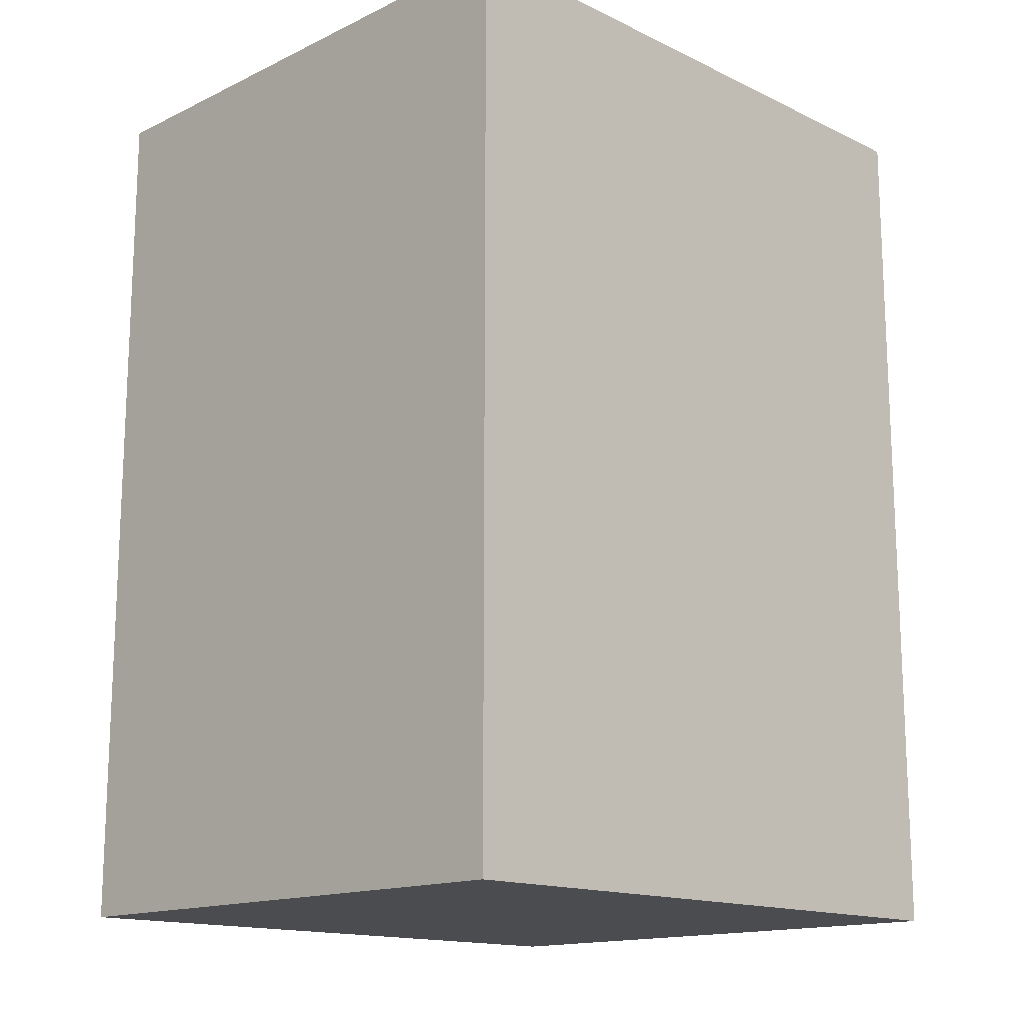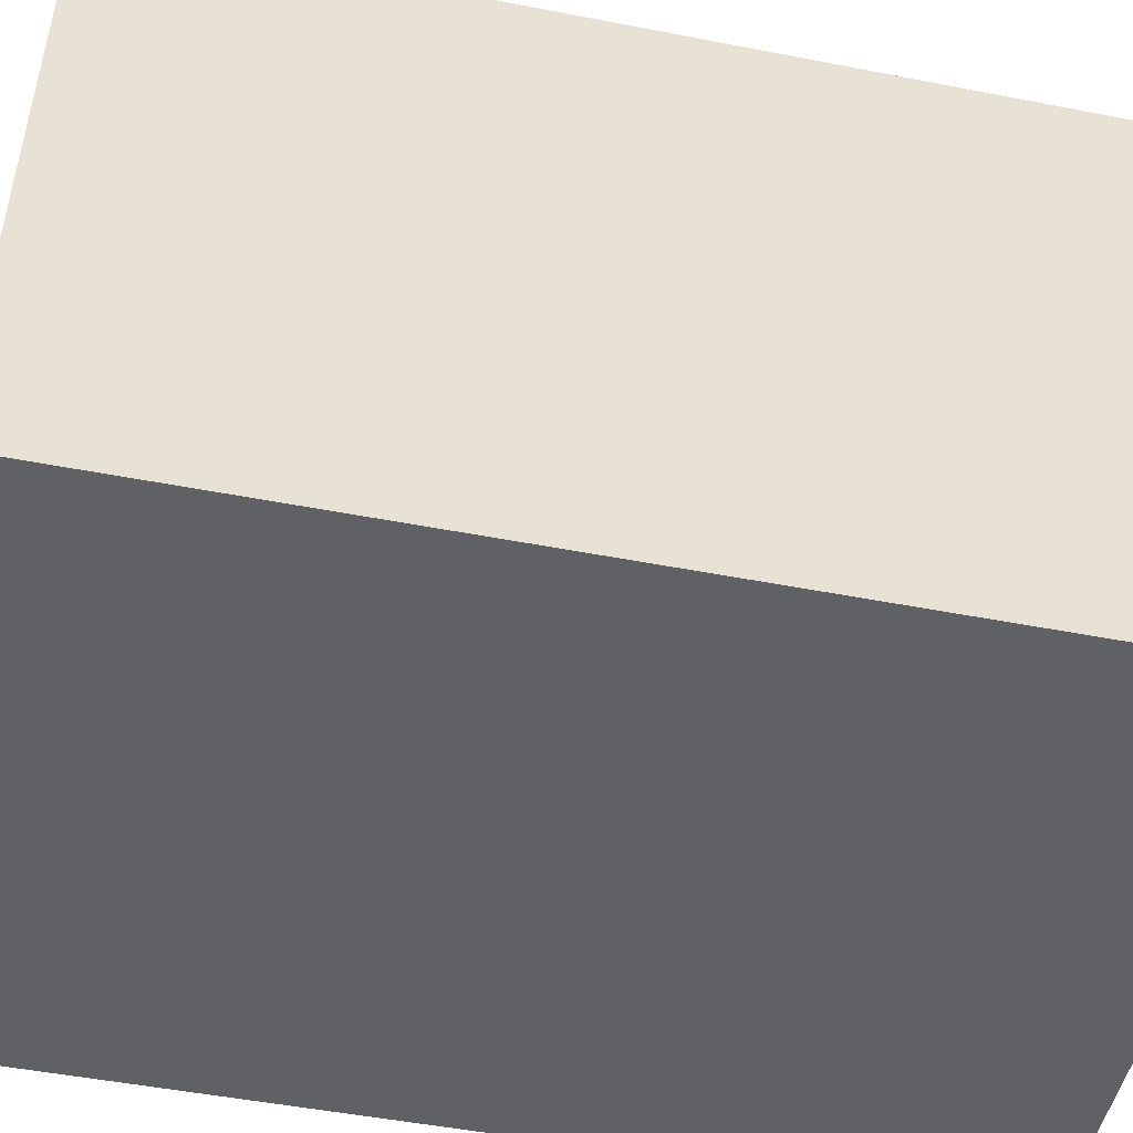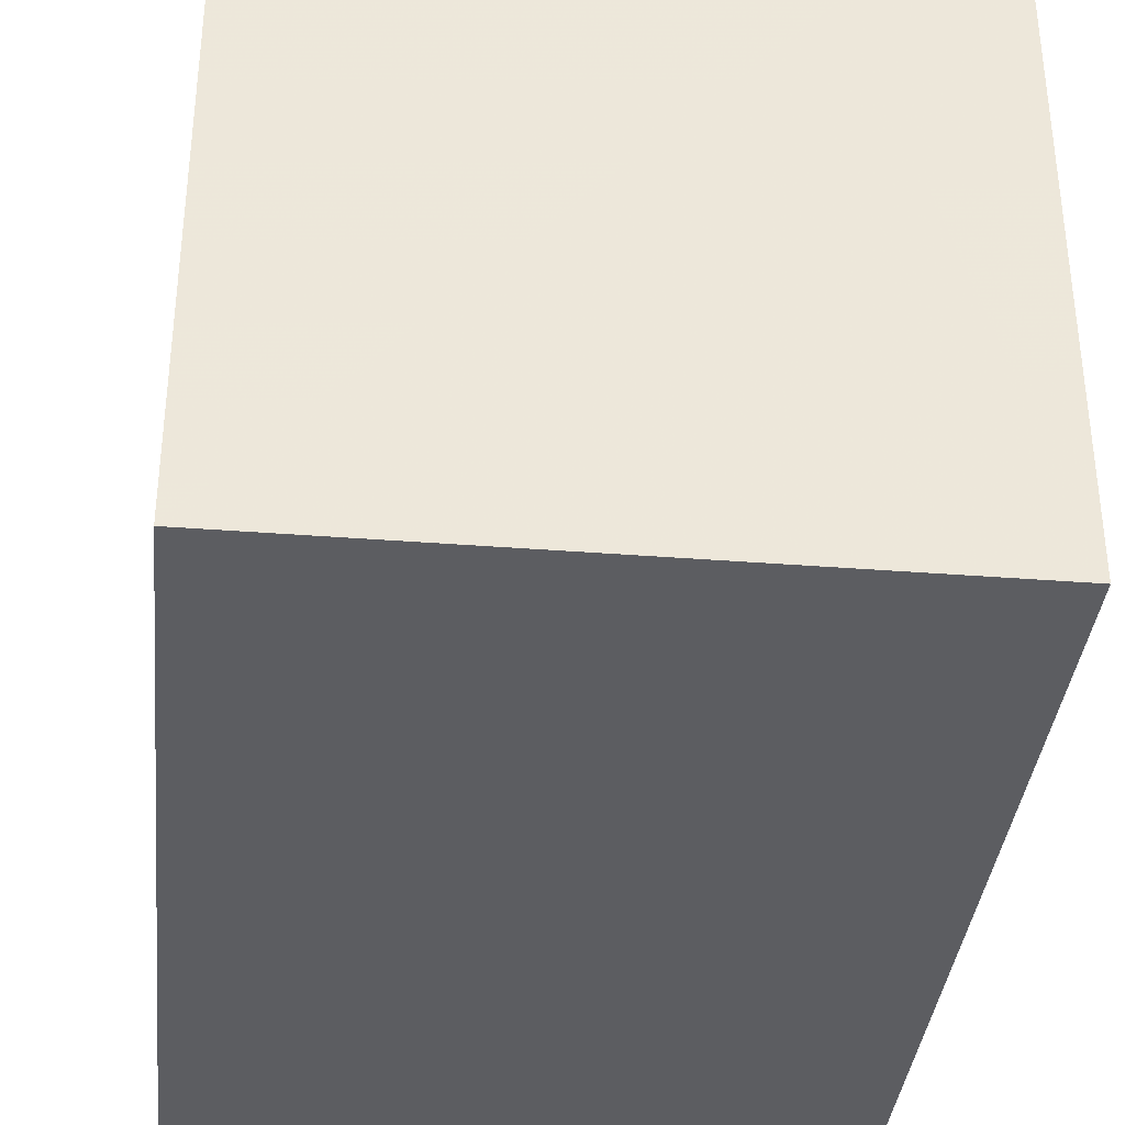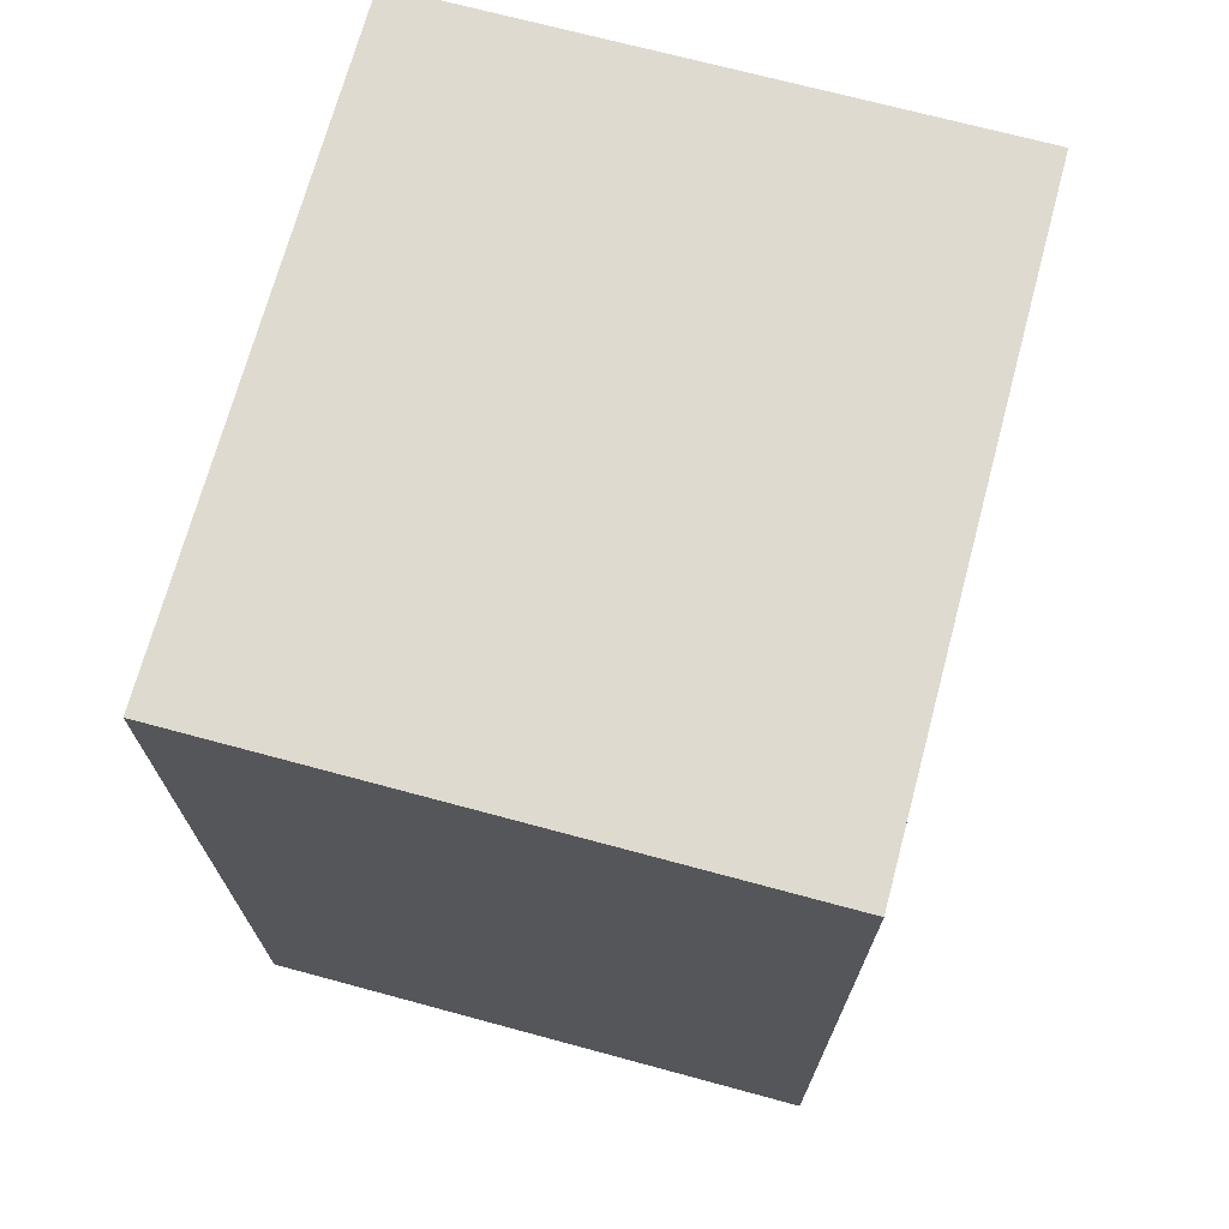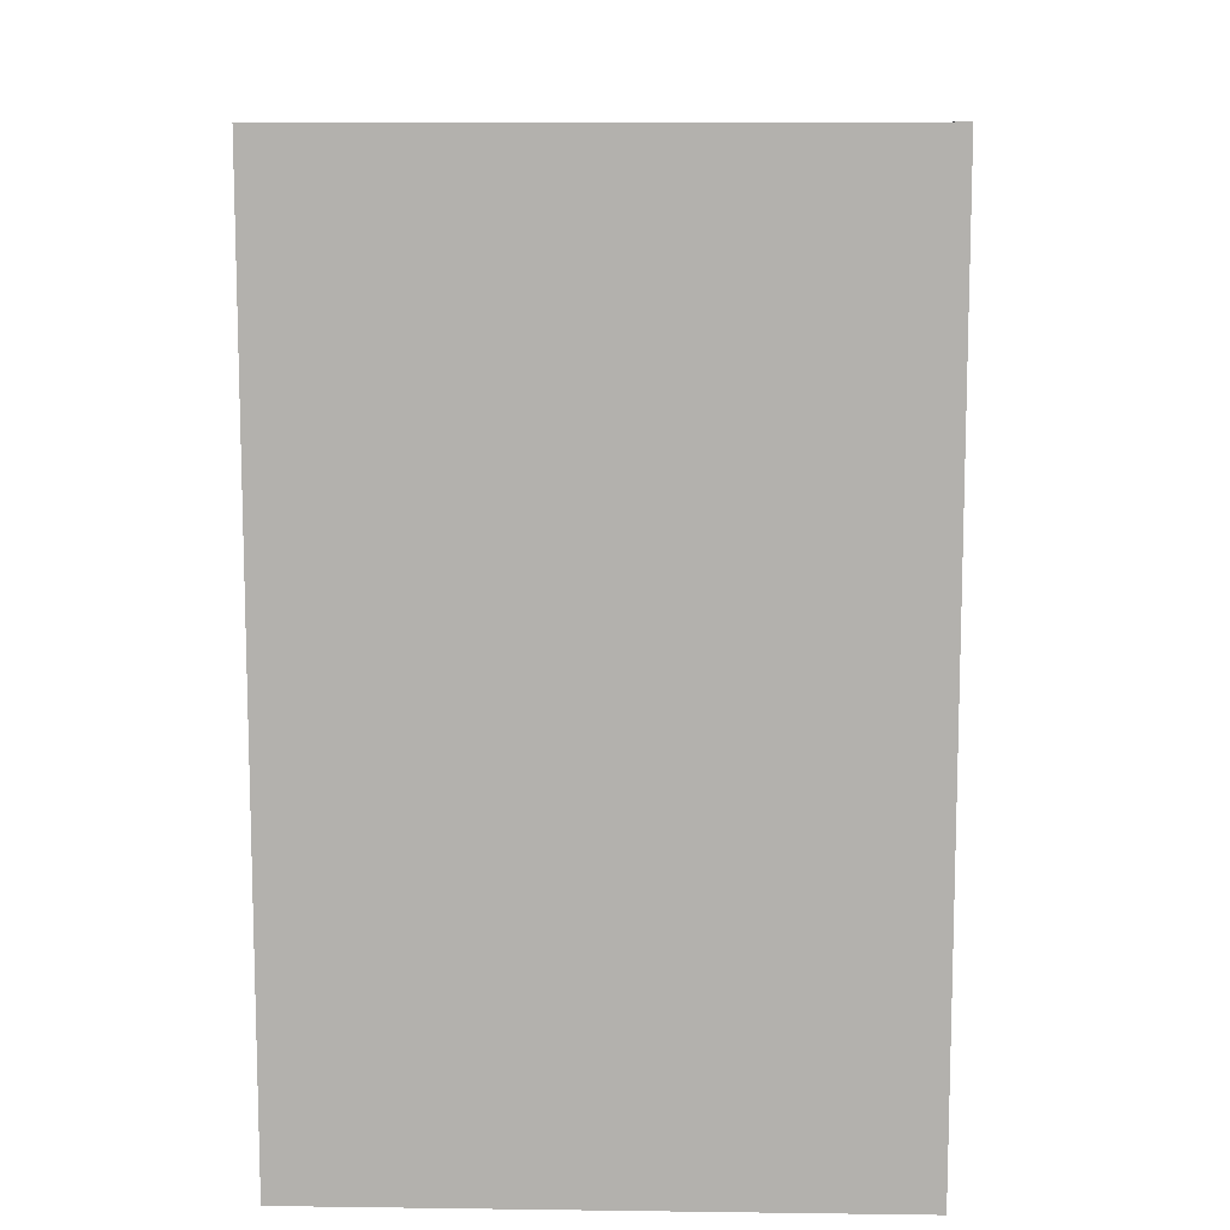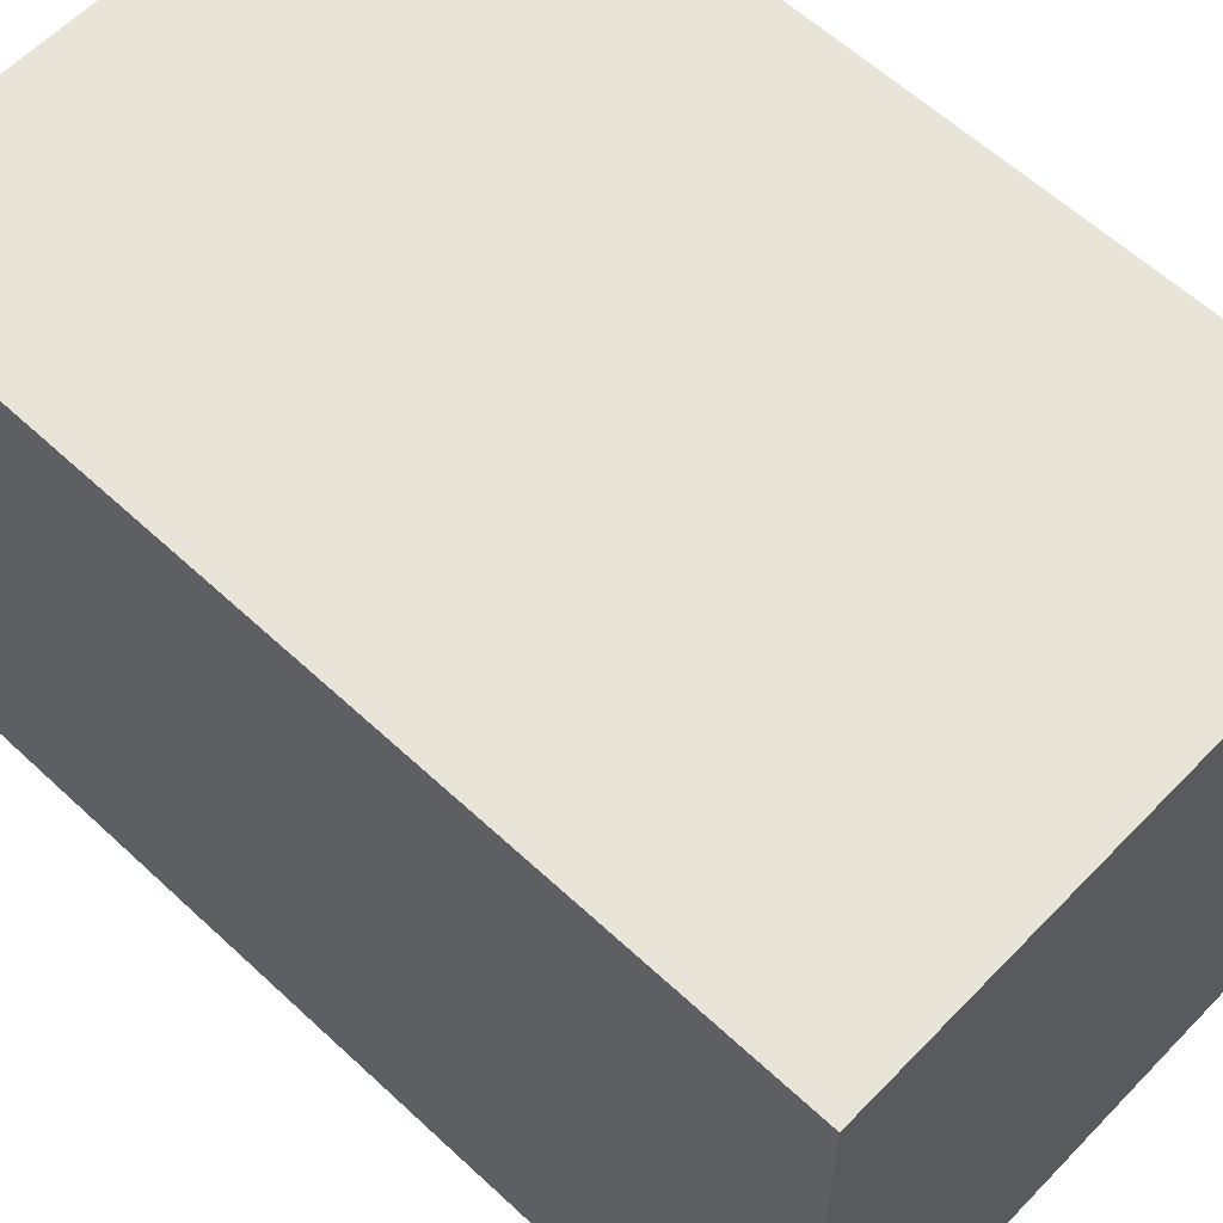
<metadata>
{"format":"obj","ext":"obj","renderer":"f3d","projection":"perspective","resolution":1024,"background":"white","views":[{"elev":-15.2,"azim":-135.0,"up":"+Z"},{"elev":-49.1,"azim":-102.2,"up":"+Y"},{"elev":-36.4,"azim":174.2,"up":"+Y"},{"elev":70.7,"azim":15.1,"up":"+Z"},{"elev":10.4,"azim":-178.1,"up":"+Z"},{"elev":60.2,"azim":-46.4,"up":"+Y"}]}
</metadata>
<code>
o Monitor_Collider_Cube.107
v -0.7104 -0.03517 0.6561
v -0.7104 0.9118 0.6561
v -0.7104 -0.03517 -0.6561
v -0.7104 0.9118 -0.6561
v 0.1319 -0.03517 0.6561
v 0.1319 0.9118 0.6561
v 0.1319 -0.03517 -0.6561
v 0.1319 0.9118 -0.6561
f 2 3 1
f 4 7 3
f 8 5 7
f 6 1 5
f 7 1 3
f 4 6 8
f 2 4 3
f 4 8 7
f 8 6 5
f 6 2 1
f 7 5 1
f 4 2 6

</code>
